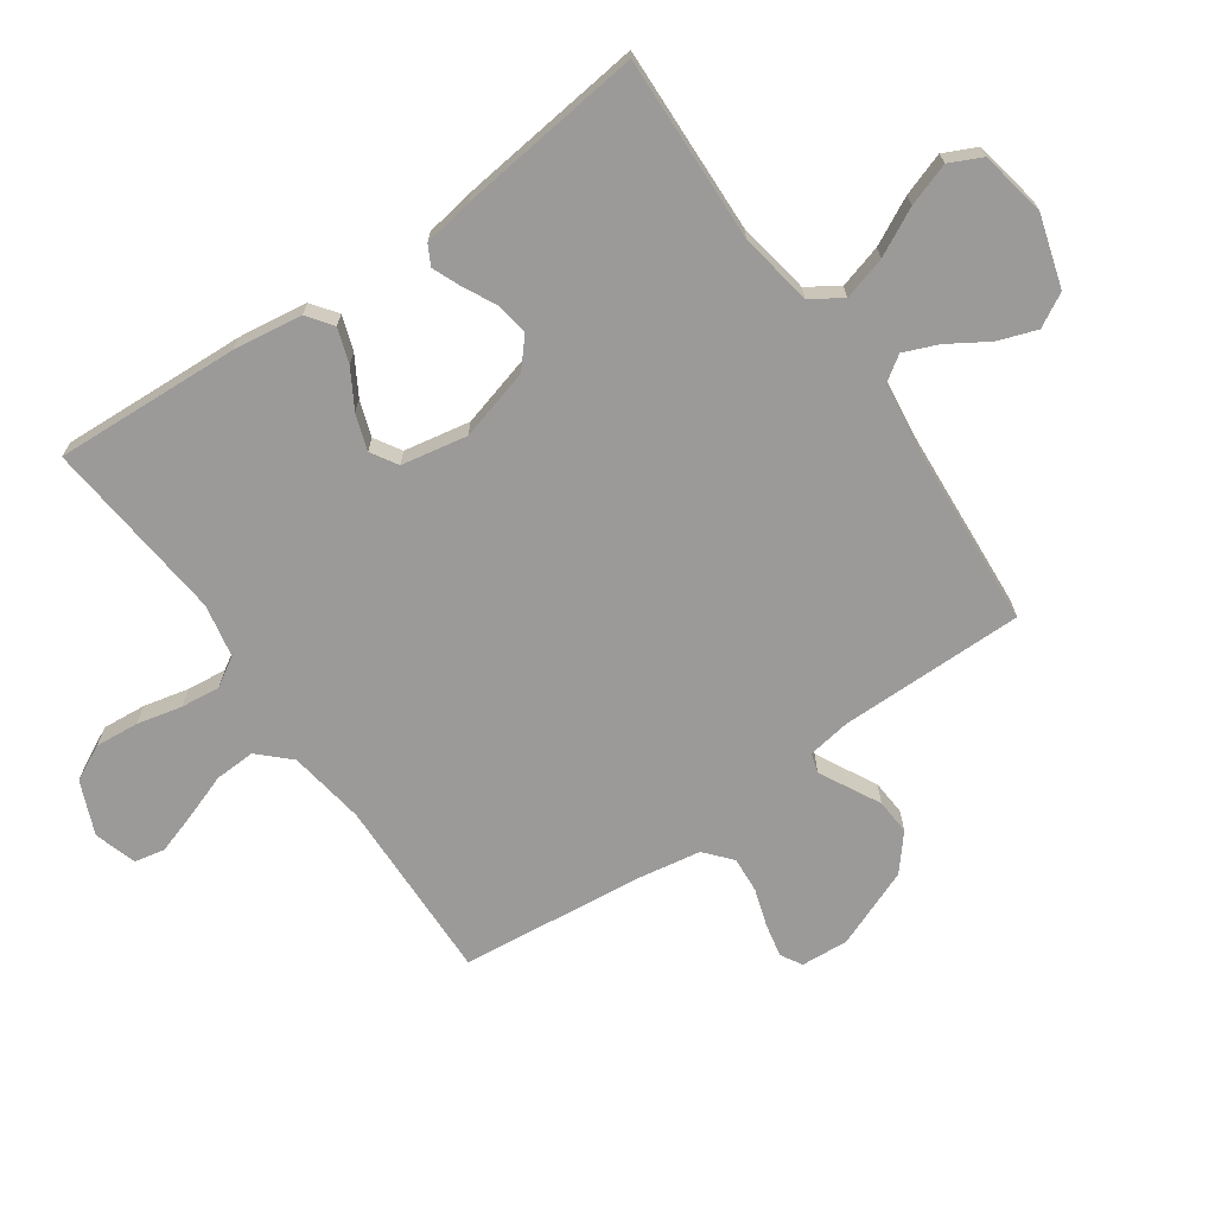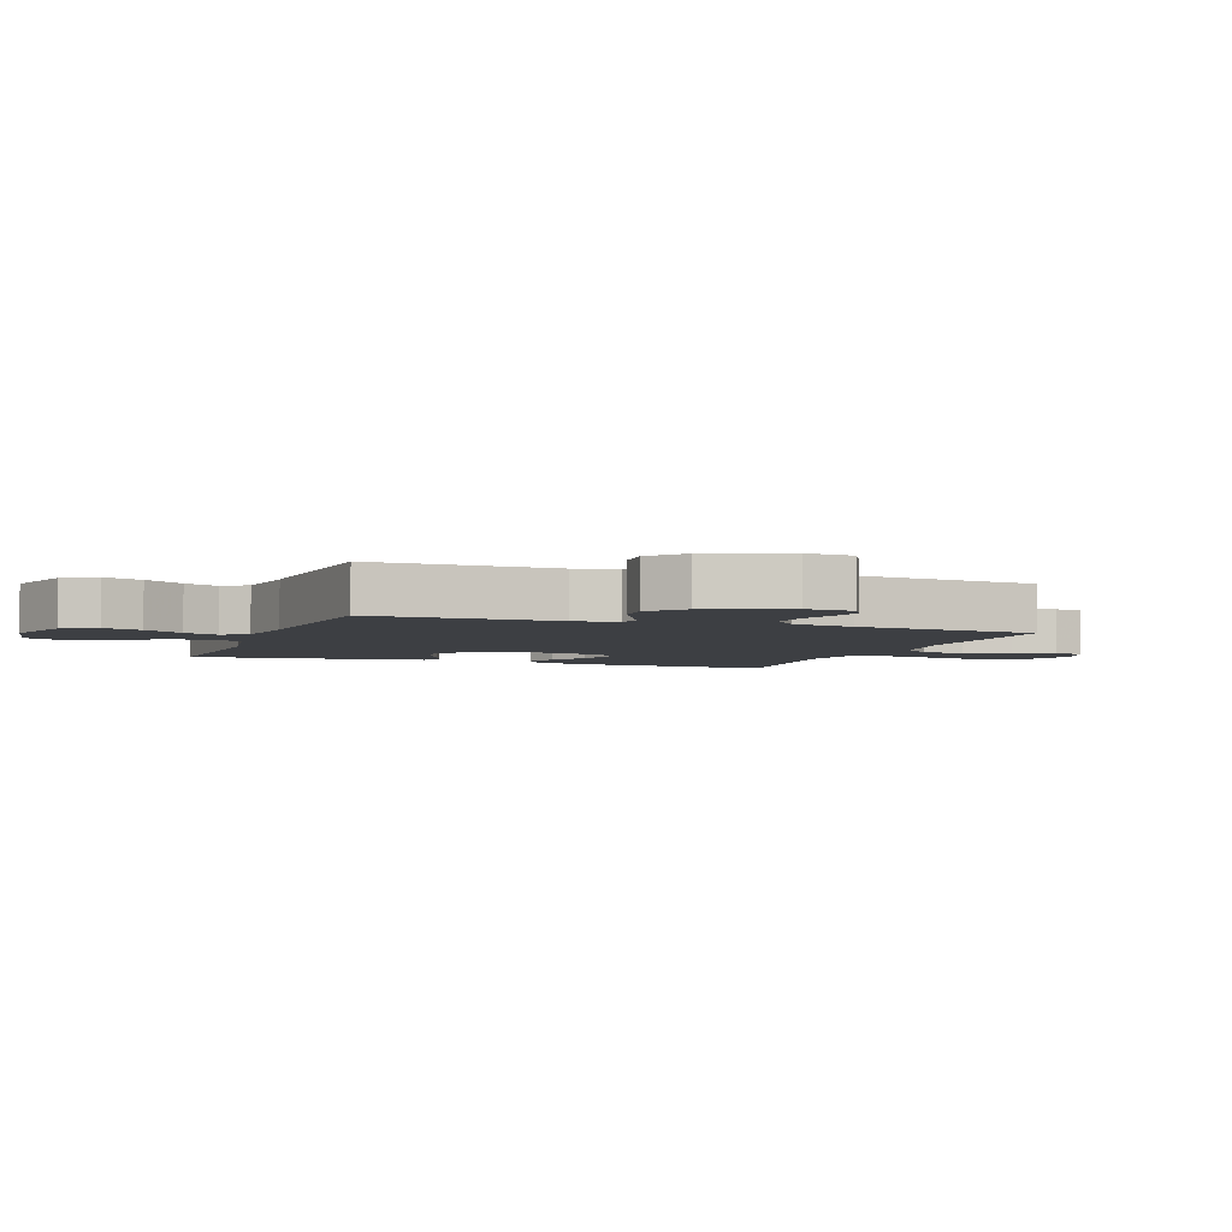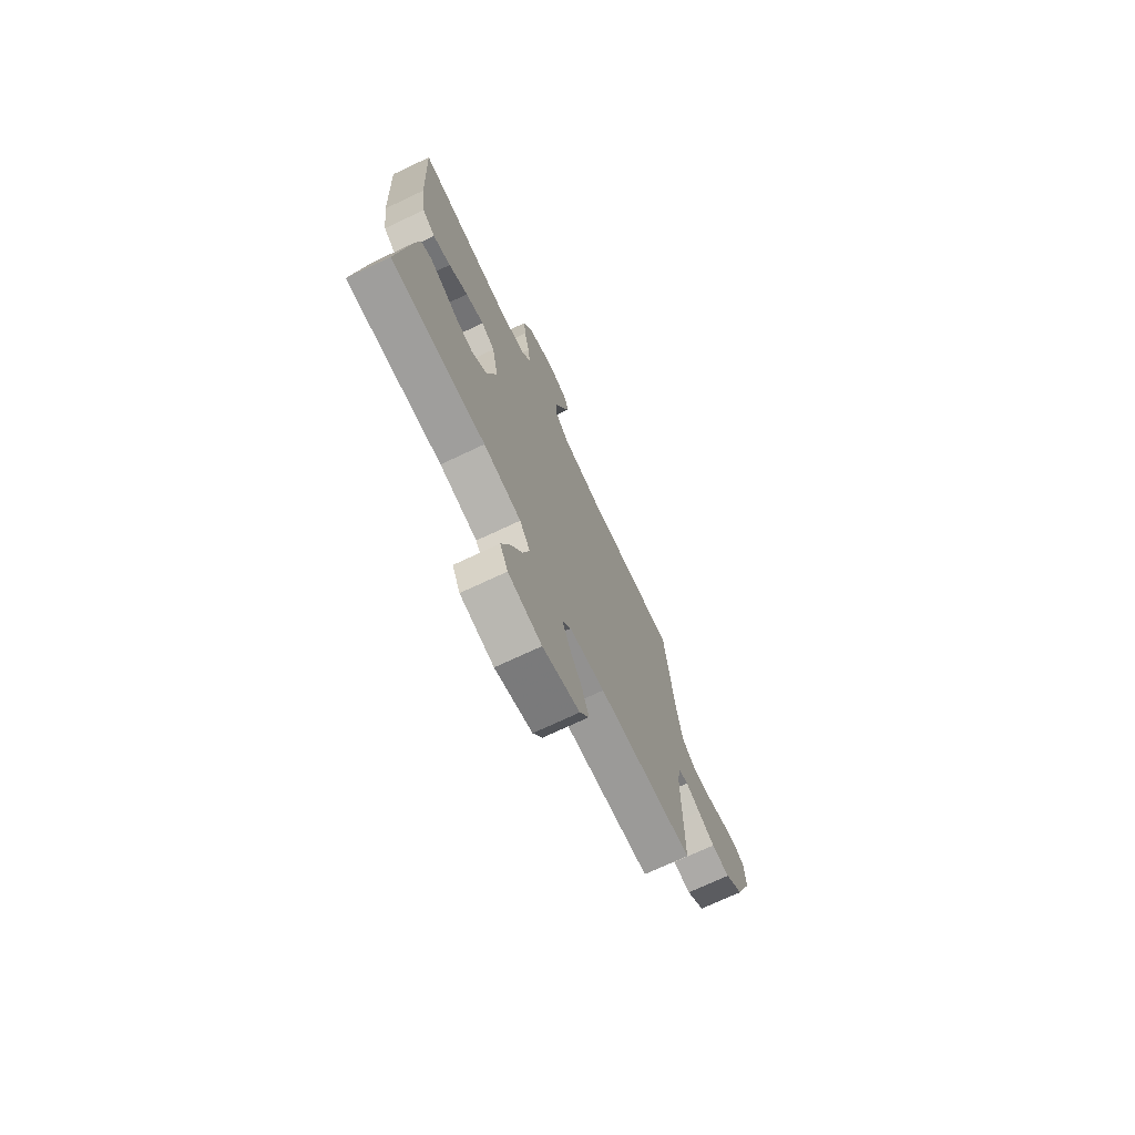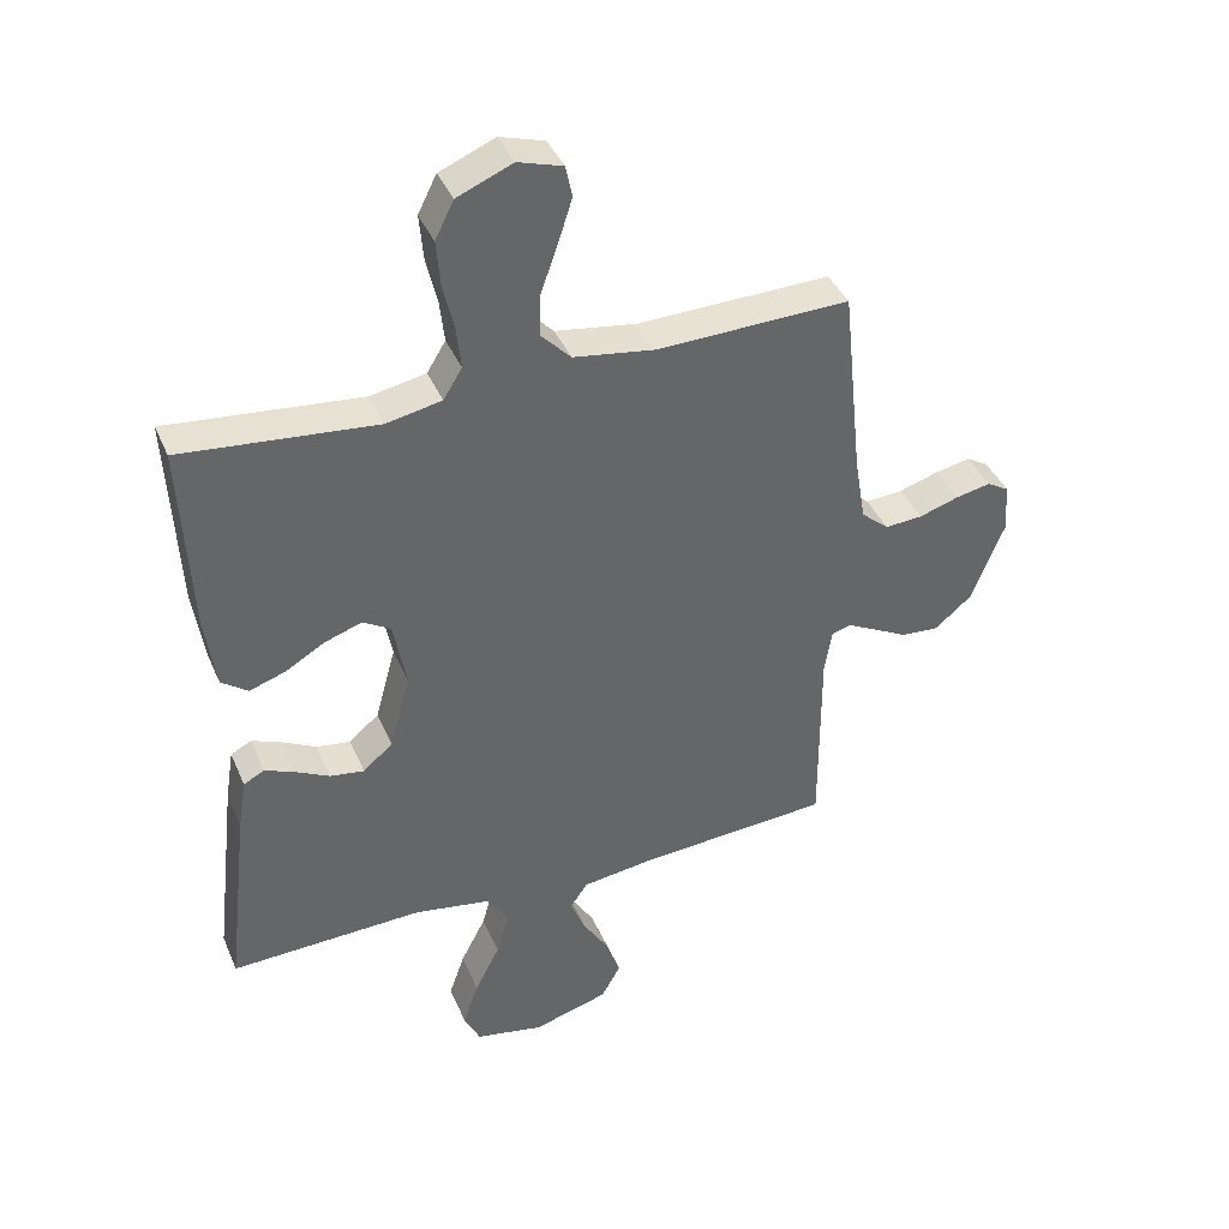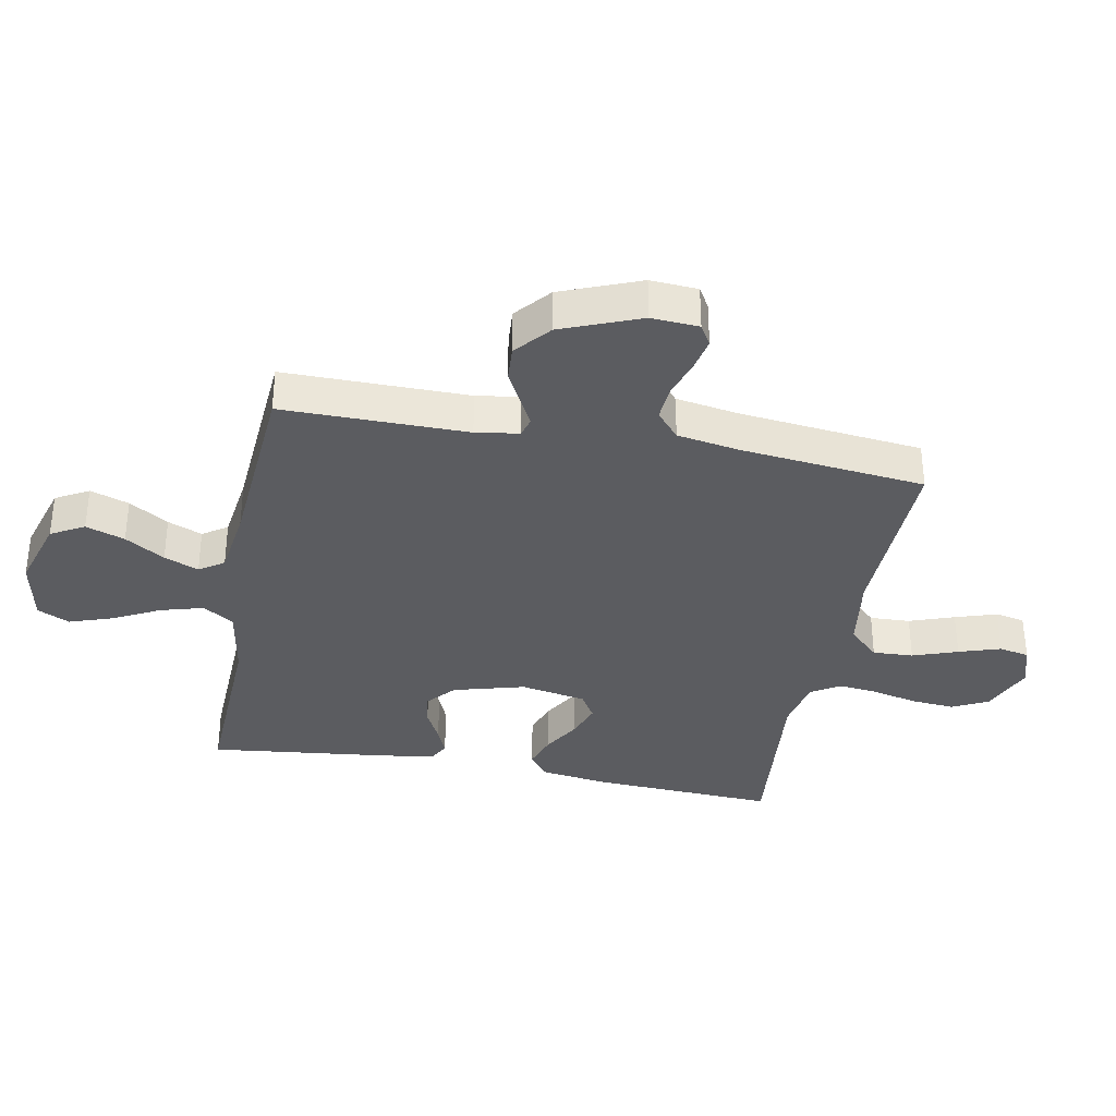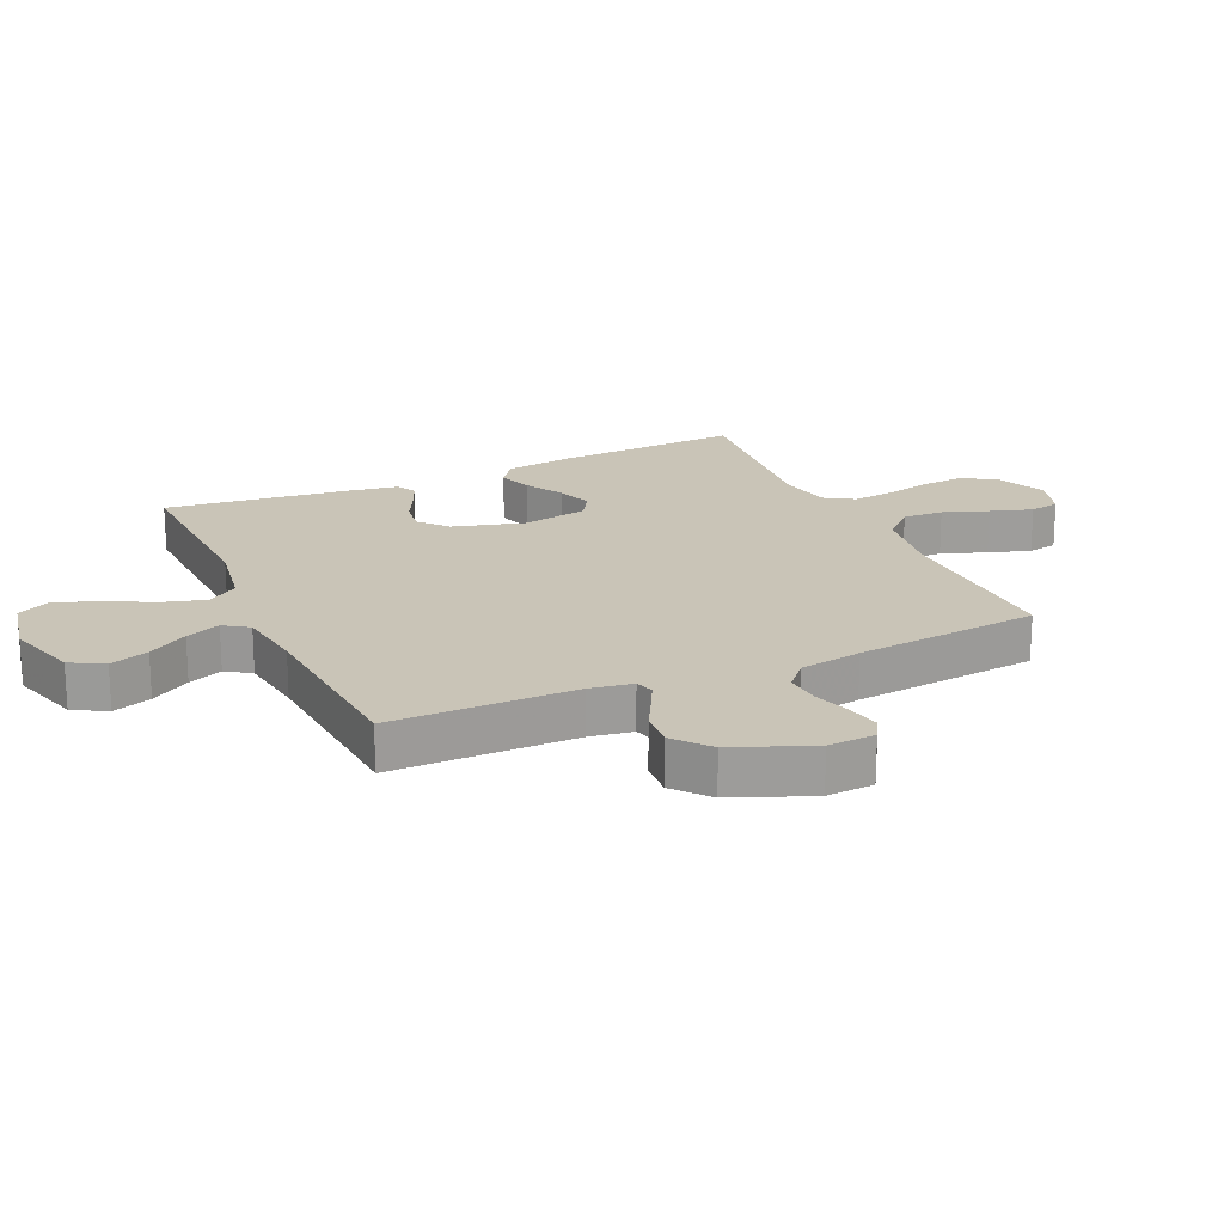
<metadata>
{"format":"obj","ext":"obj","renderer":"f3d","projection":"perspective","resolution":1024,"background":"white","views":[{"elev":-69.3,"azim":124.9,"up":"+Y"},{"elev":-4.1,"azim":-110.4,"up":"+Y"},{"elev":-72.8,"azim":115.2,"up":"+Z"},{"elev":40.0,"azim":158.3,"up":"+Z"},{"elev":-34.9,"azim":-100.8,"up":"+Y"},{"elev":20.0,"azim":-114.2,"up":"+Y"}]}
</metadata>
<code>
v -0.5 0.07 -0.5
v -0.499 0.07 -0.2
v -0.51 0.07 -0.13
v -0.541 0.07 -0.121
v -0.586 0.07 -0.144
v -0.639 0.07 -0.172
v -0.697 0.07 -0.176
v -0.754 0.07 -0.128
v -0.805 0.07 0
v -0.8 0.07 0.077
v -0.766 0.07 0.097
v -0.712 0.07 0.086
v -0.65 0.07 0.066
v -0.592 0.07 0.062
v -0.549 0.07 0.099
v -0.532 0.07 0.2
v -0.5 0.07 0.5
v -0.2 0.07 0.492
v -0.075 0.07 0.511
v -0.028 0.07 0.56
v -0.031 0.07 0.626
v -0.057 0.07 0.699
v -0.079 0.07 0.767
v -0.069 0.07 0.816
v 0 0.07 0.837
v 0.086 0.07 0.801
v 0.115 0.07 0.743
v 0.109 0.07 0.672
v 0.092 0.07 0.599
v 0.085 0.07 0.535
v 0.114 0.07 0.488
v 0.2 0.07 0.471
v 0.5 0.07 0.5
v 0.485 0.07 0.2
v 0.469 0.07 0.088
v 0.428 0.07 0.058
v 0.372 0.07 0.077
v 0.311 0.07 0.113
v 0.253 0.07 0.133
v 0.21 0.07 0.107
v 0.19 0.07 0
v 0.222 0.07 -0.116
v 0.268 0.07 -0.156
v 0.321 0.07 -0.148
v 0.374 0.07 -0.121
v 0.42 0.07 -0.102
v 0.452 0.07 -0.119
v 0.465 0.07 -0.2
v 0.5 0.07 -0.5
v 0.2 0.07 -0.489
v 0.081 0.07 -0.509
v 0.048 0.07 -0.559
v 0.068 0.07 -0.629
v 0.107 0.07 -0.705
v 0.131 0.07 -0.775
v 0.106 0.07 -0.827
v 0 0.07 -0.848
v -0.117 0.07 -0.813
v -0.147 0.07 -0.759
v -0.125 0.07 -0.696
v -0.085 0.07 -0.632
v -0.062 0.07 -0.576
v -0.089 0.07 -0.536
v -0.2 0.07 -0.521
v -0.5 0 -0.5
v -0.499 0 -0.2
v -0.51 0 -0.13
v -0.541 0 -0.121
v -0.586 0 -0.144
v -0.639 0 -0.172
v -0.697 0 -0.176
v -0.754 0 -0.128
v -0.805 0 0
v -0.8 0 0.077
v -0.766 0 0.097
v -0.712 0 0.086
v -0.65 0 0.066
v -0.592 0 0.062
v -0.549 0 0.099
v -0.532 0 0.2
v -0.5 0 0.5
v -0.2 0 0.492
v -0.075 0 0.511
v -0.028 0 0.56
v -0.031 0 0.626
v -0.057 0 0.699
v -0.079 0 0.767
v -0.069 0 0.816
v 0 0 0.837
v 0.086 0 0.801
v 0.115 0 0.743
v 0.109 0 0.672
v 0.092 0 0.599
v 0.085 0 0.535
v 0.114 0 0.488
v 0.2 0 0.471
v 0.5 0 0.5
v 0.485 0 0.2
v 0.469 0 0.088
v 0.428 0 0.058
v 0.372 0 0.077
v 0.311 0 0.113
v 0.253 0 0.133
v 0.21 0 0.107
v 0.19 0 0
v 0.222 0 -0.116
v 0.268 0 -0.156
v 0.321 0 -0.148
v 0.374 0 -0.121
v 0.42 0 -0.102
v 0.452 0 -0.119
v 0.465 0 -0.2
v 0.5 0 -0.5
v 0.2 0 -0.489
v 0.081 0 -0.509
v 0.048 0 -0.559
v 0.068 0 -0.629
v 0.107 0 -0.705
v 0.131 0 -0.775
v 0.106 0 -0.827
v 0 0 -0.848
v -0.117 0 -0.813
v -0.147 0 -0.759
v -0.125 0 -0.696
v -0.085 0 -0.632
v -0.062 0 -0.576
v -0.089 0 -0.536
v -0.2 0 -0.521
f 58 59 60 61
f 58 61 62
f 57 58 62
f 56 57 62
f 53 54 55 56
f 52 53 56 62
f 51 52 62 63
f 47 48 49 50
f 44 45 46 47
f 44 47 50 51
f 35 36 37 38
f 35 38 39
f 32 33 34 35
f 31 32 35 39
f 30 31 39 40
f 26 27 28 29
f 26 29 30
f 25 26 30
f 24 25 30
f 21 22 23 24
f 21 24 30 40
f 16 17 18
f 15 16 18 19
f 10 11 12 13
f 8 9 10 13
f 8 13 14
f 5 6 7 8
f 4 5 8 14
f 3 4 14 15
f 64 1 2
f 64 2 3
f 43 44 51 63
f 42 43 63 64
f 41 42 64 3
f 20 21 40 41
f 19 20 41 3
f 3 15 19
f 125 124 123 122
f 126 125 122
f 126 122 121
f 126 121 120
f 120 119 118 117
f 126 120 117 116
f 127 126 116 115
f 114 113 112 111
f 111 110 109 108
f 115 114 111 108
f 102 101 100 99
f 103 102 99
f 99 98 97 96
f 103 99 96 95
f 104 103 95 94
f 93 92 91 90
f 94 93 90
f 94 90 89
f 94 89 88
f 88 87 86 85
f 104 94 88 85
f 82 81 80
f 83 82 80 79
f 77 76 75 74
f 77 74 73 72
f 78 77 72
f 72 71 70 69
f 78 72 69 68
f 79 78 68 67
f 66 65 128
f 67 66 128
f 127 115 108 107
f 128 127 107 106
f 67 128 106 105
f 105 104 85 84
f 67 105 84 83
f 83 79 67
f 1 65 66 2
f 2 66 67 3
f 3 67 68 4
f 4 68 69 5
f 5 69 70 6
f 6 70 71 7
f 7 71 72 8
f 8 72 73 9
f 9 73 74 10
f 10 74 75 11
f 11 75 76 12
f 12 76 77 13
f 13 77 78 14
f 14 78 79 15
f 15 79 80 16
f 16 80 81 17
f 17 81 82 18
f 18 82 83 19
f 19 83 84 20
f 20 84 85 21
f 21 85 86 22
f 22 86 87 23
f 23 87 88 24
f 24 88 89 25
f 25 89 90 26
f 26 90 91 27
f 27 91 92 28
f 28 92 93 29
f 29 93 94 30
f 30 94 95 31
f 31 95 96 32
f 32 96 97 33
f 33 97 98 34
f 34 98 99 35
f 35 99 100 36
f 36 100 101 37
f 37 101 102 38
f 38 102 103 39
f 39 103 104 40
f 40 104 105 41
f 41 105 106 42
f 42 106 107 43
f 43 107 108 44
f 44 108 109 45
f 45 109 110 46
f 46 110 111 47
f 47 111 112 48
f 48 112 113 49
f 49 113 114 50
f 50 114 115 51
f 51 115 116 52
f 52 116 117 53
f 53 117 118 54
f 54 118 119 55
f 55 119 120 56
f 56 120 121 57
f 57 121 122 58
f 58 122 123 59
f 59 123 124 60
f 60 124 125 61
f 61 125 126 62
f 62 126 127 63
f 63 127 128 64
f 64 128 65 1

</code>
